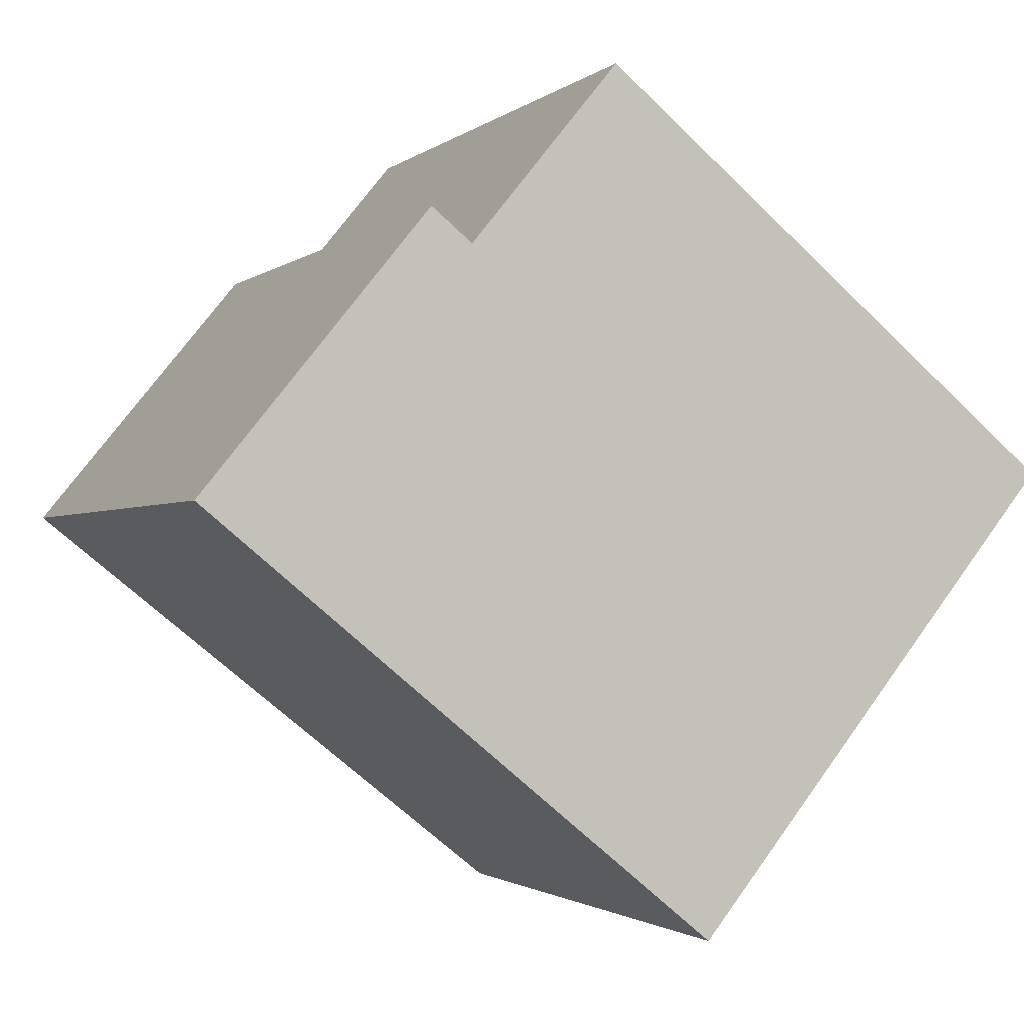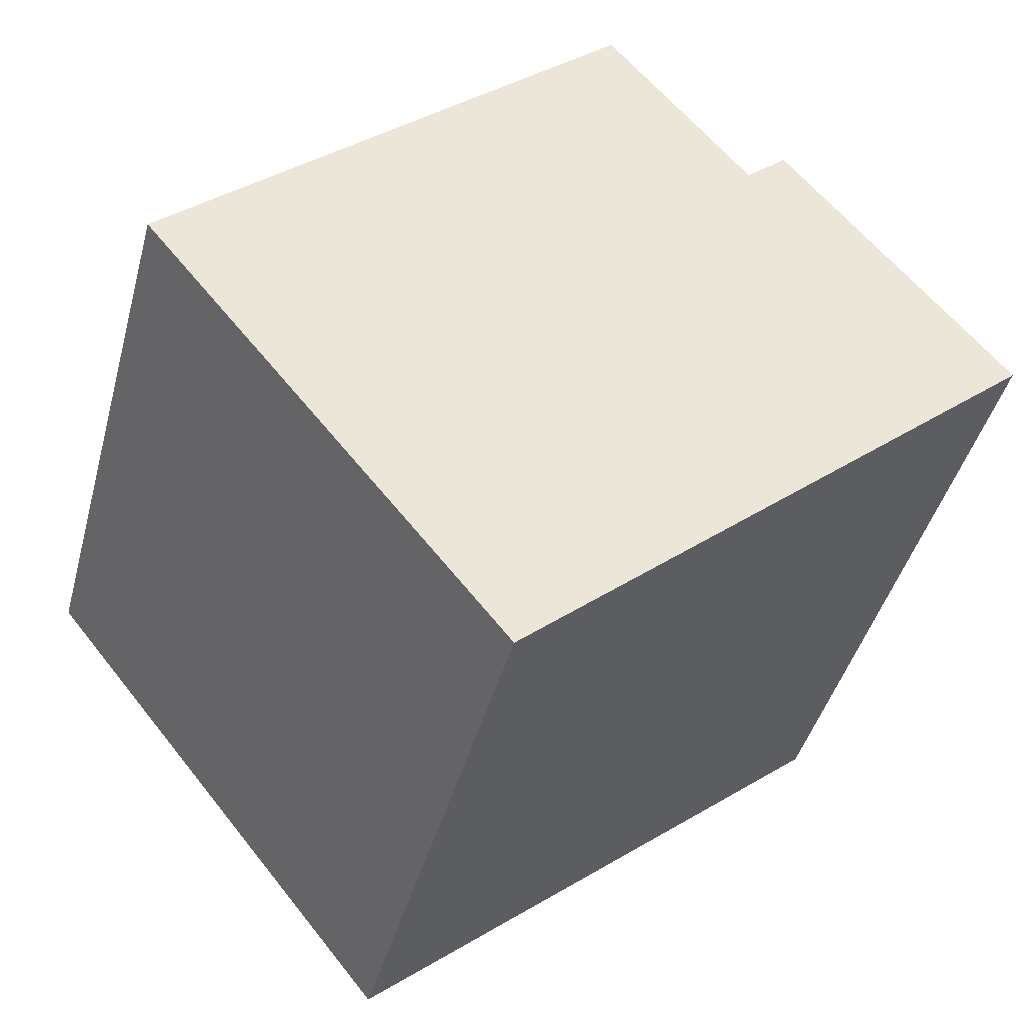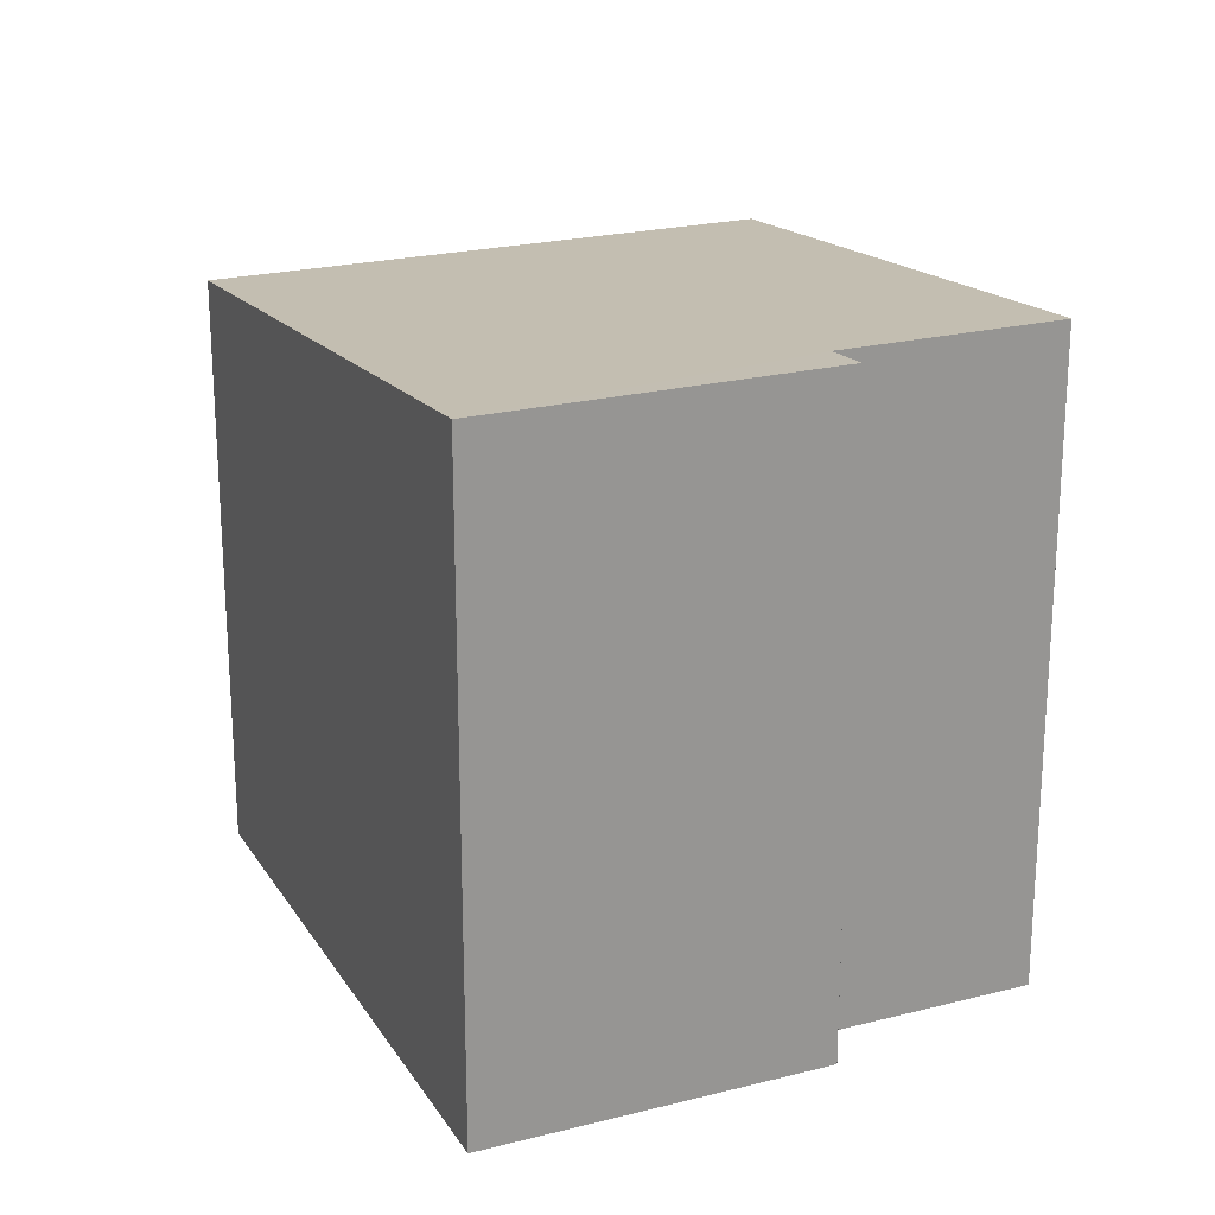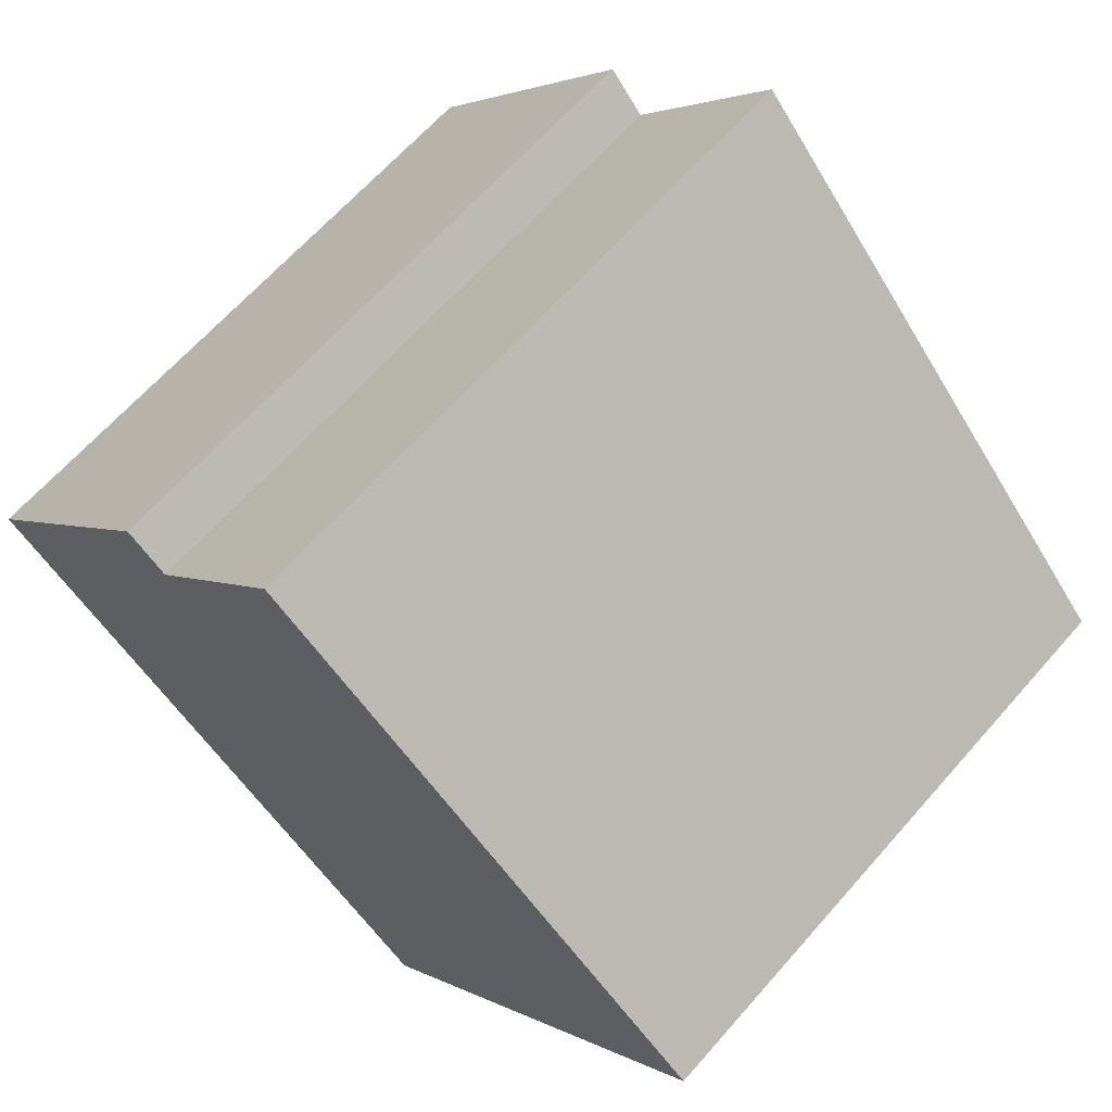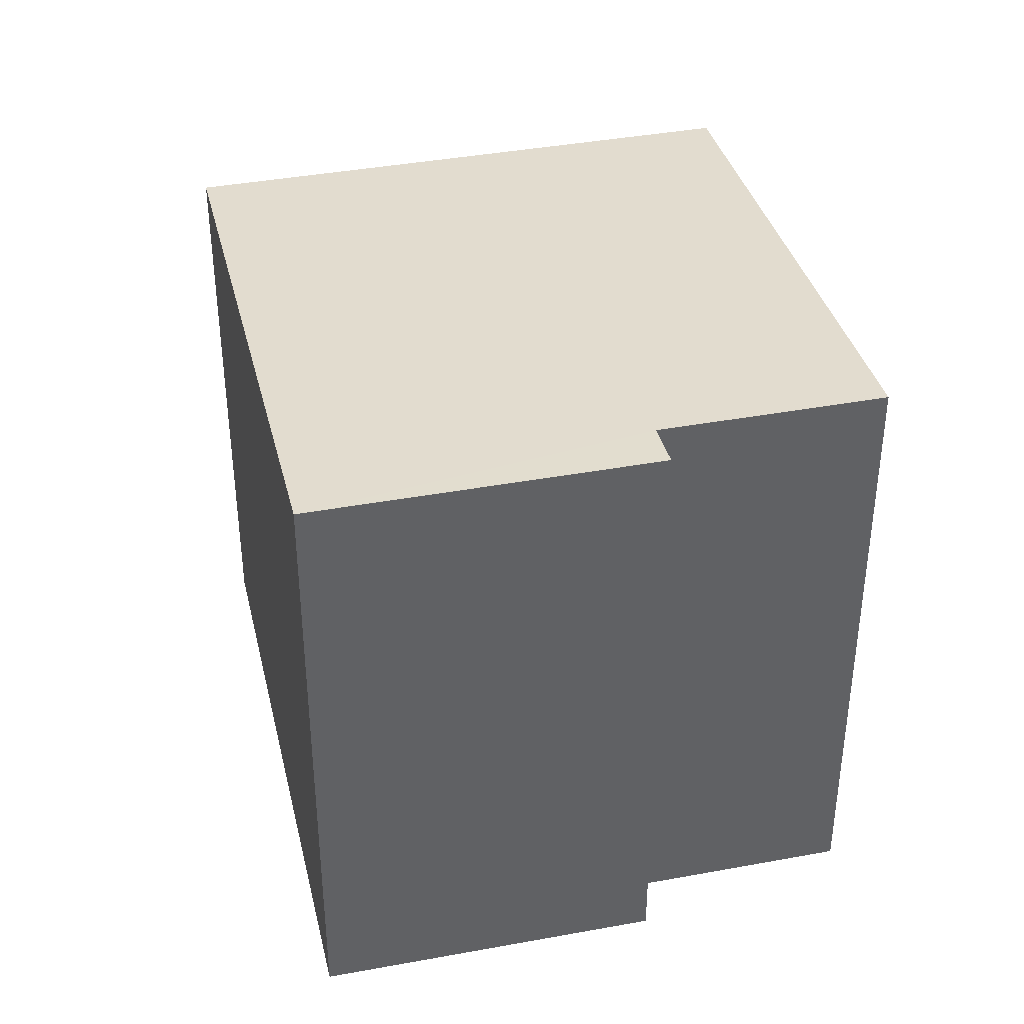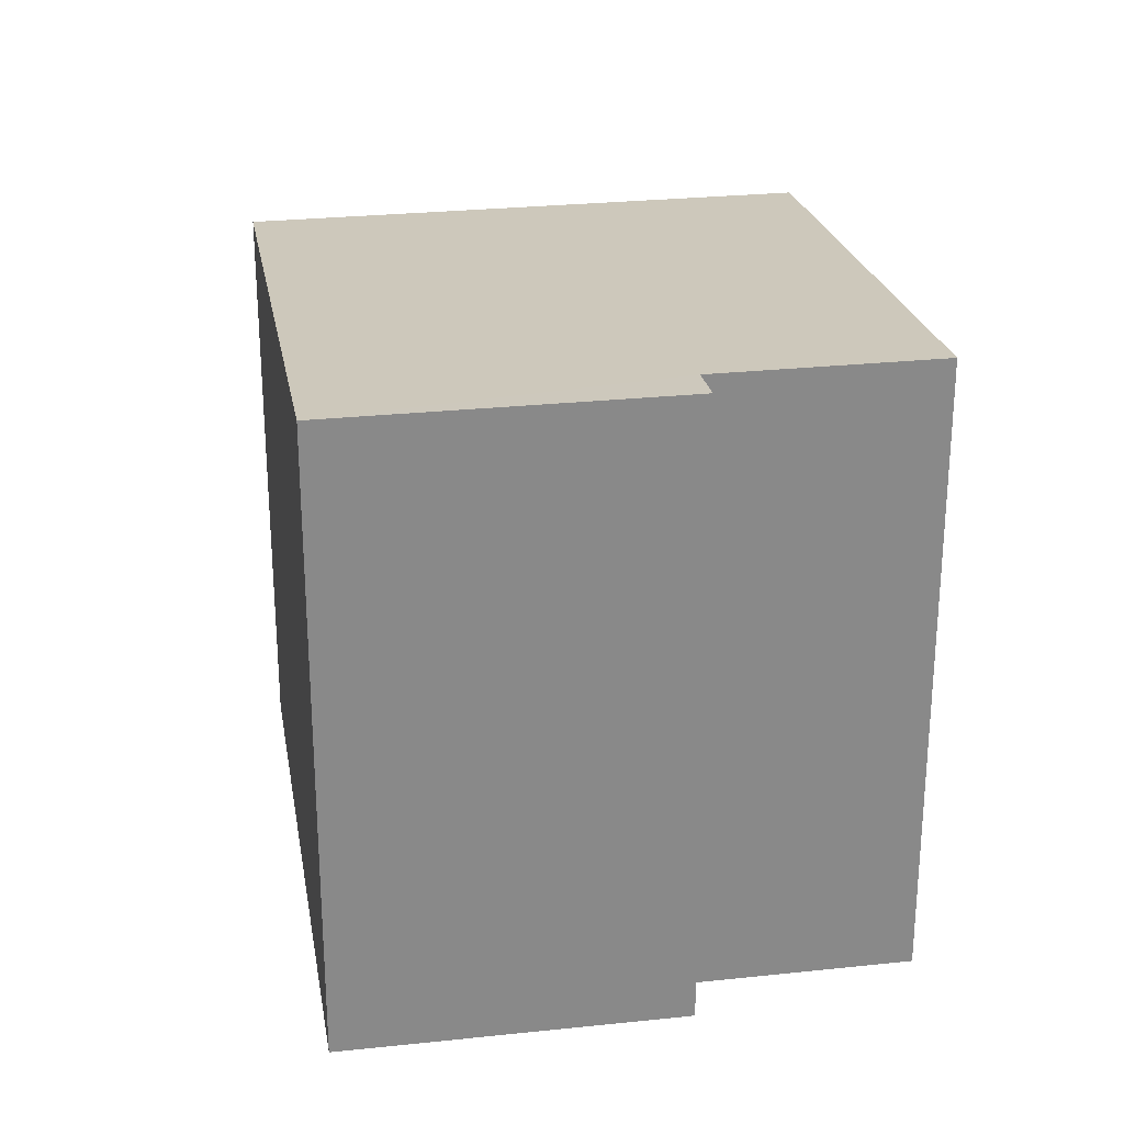
<metadata>
{"format":"obj","ext":"obj","renderer":"f3d","projection":"perspective","resolution":1024,"background":"white","views":[{"elev":-1.6,"azim":-22.3,"up":"+Z"},{"elev":-43.3,"azim":165.2,"up":"+Z"},{"elev":22.3,"azim":-74.7,"up":"+Y"},{"elev":64.6,"azim":41.2,"up":"+Z"},{"elev":40.2,"azim":-63.6,"up":"+Y"},{"elev":27.3,"azim":-60.1,"up":"+Y"}]}
</metadata>
<code>
v  6.201 7.291 -5.085
v  5.022 7.959 5.155
v  10.72 7.291 0.467
v  3.226 7.96 2.957
v  0 8.017 4.909e-16
v  2.734 8.017 3.359
v  5.022 -3.157e-16 5.155
v  10.72 -2.86e-17 0.467
v  2.734 -2.057e-16 3.359
v  3.226 -1.811e-16 2.957
v  6.201 3.114e-16 -5.085
v  0 0 0
g defaultobject
f 1 2 3
f 2 1 4
f 4 1 5
f 4 5 6
f 7 3 2
f 3 7 8
f 9 4 6
f 4 9 10
f 8 1 3
f 1 8 11
f 1 12 5
f 12 1 11
f 12 6 5
f 6 12 9
f 10 2 4
f 2 10 7
f 7 11 8
f 11 7 10
f 11 10 9
f 11 9 12

</code>
